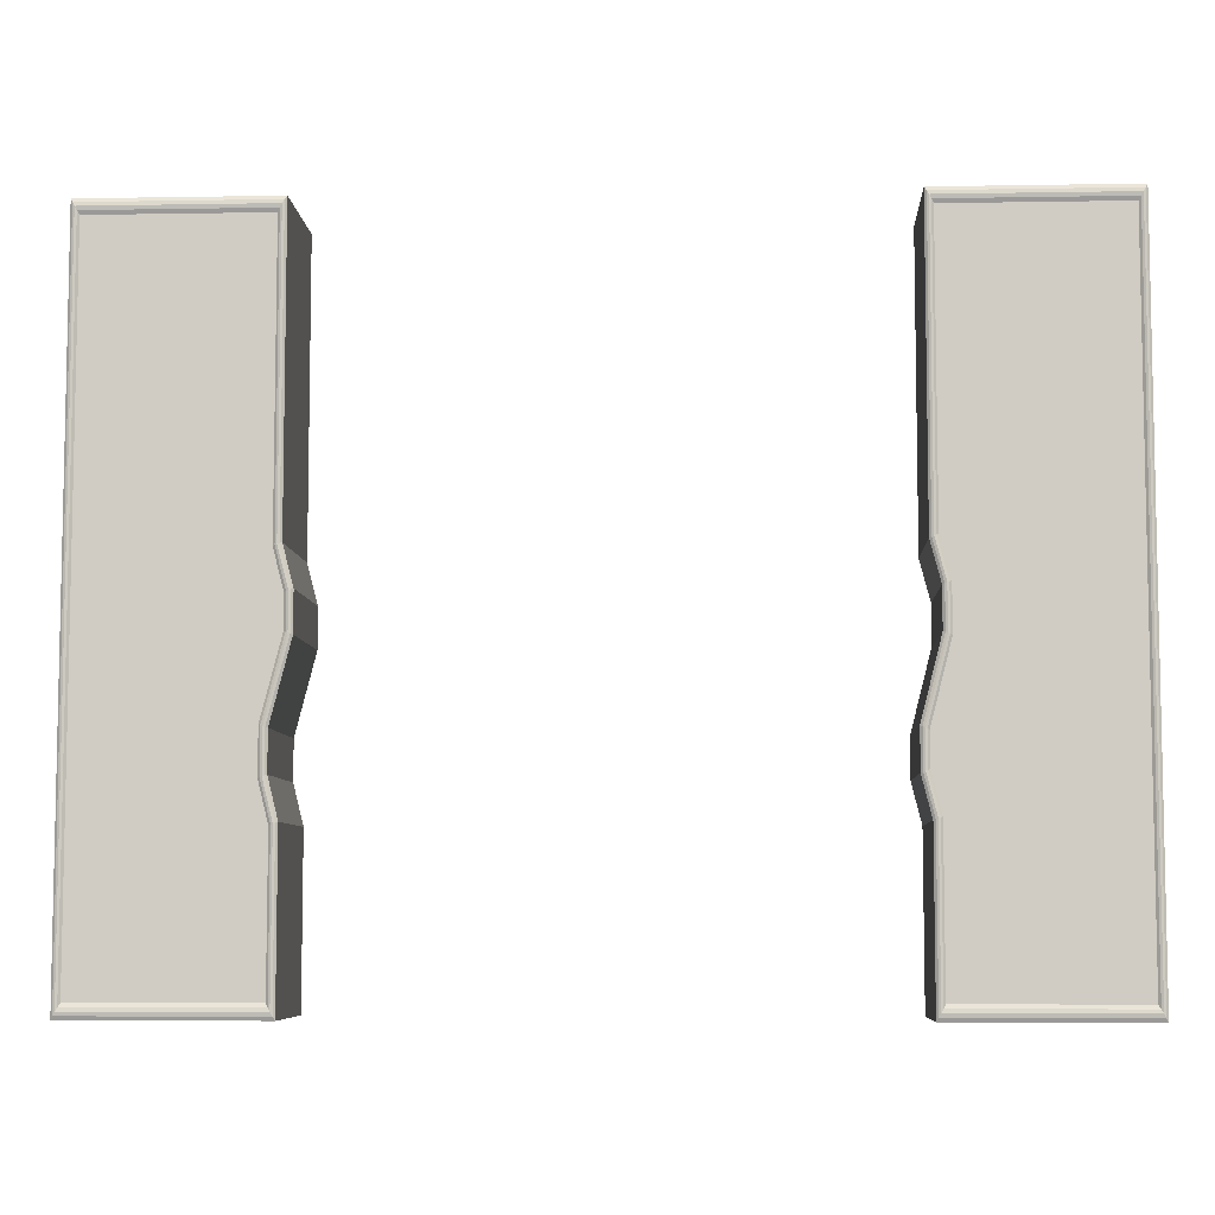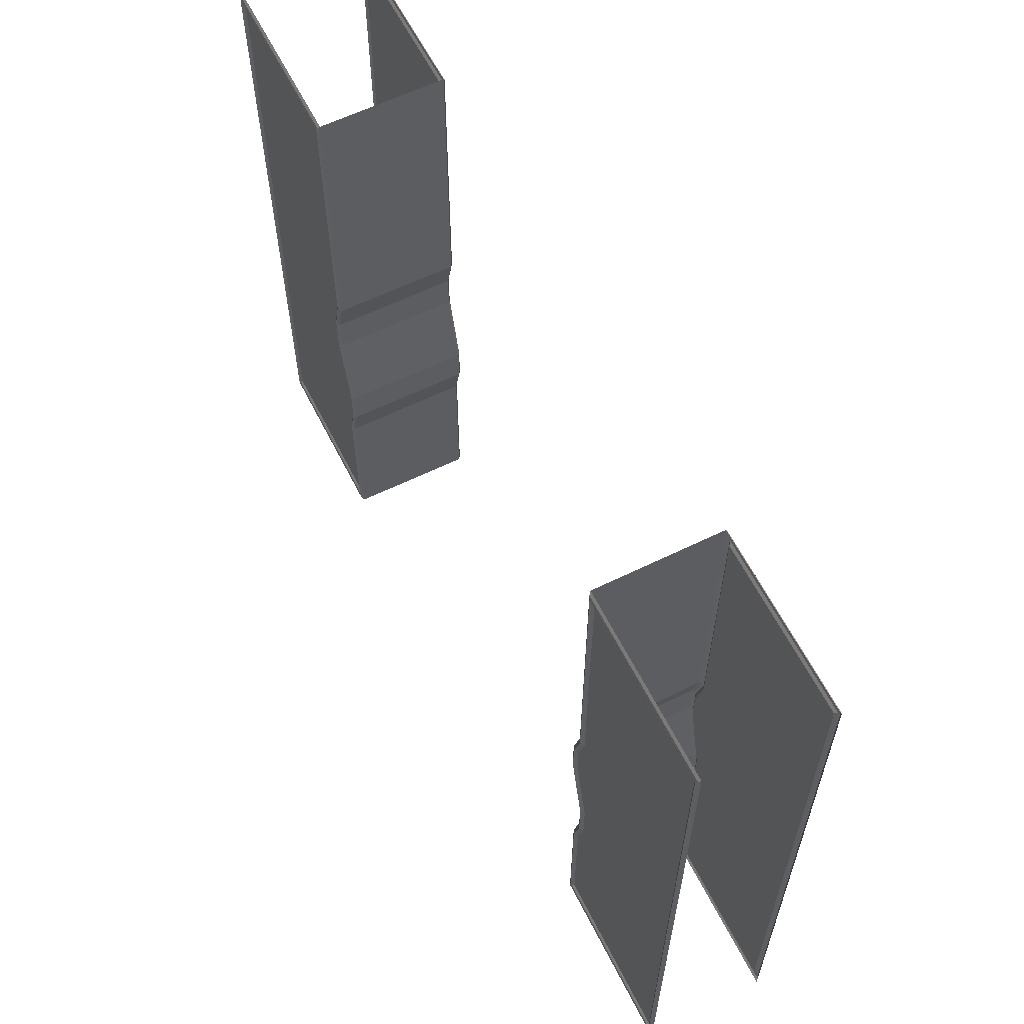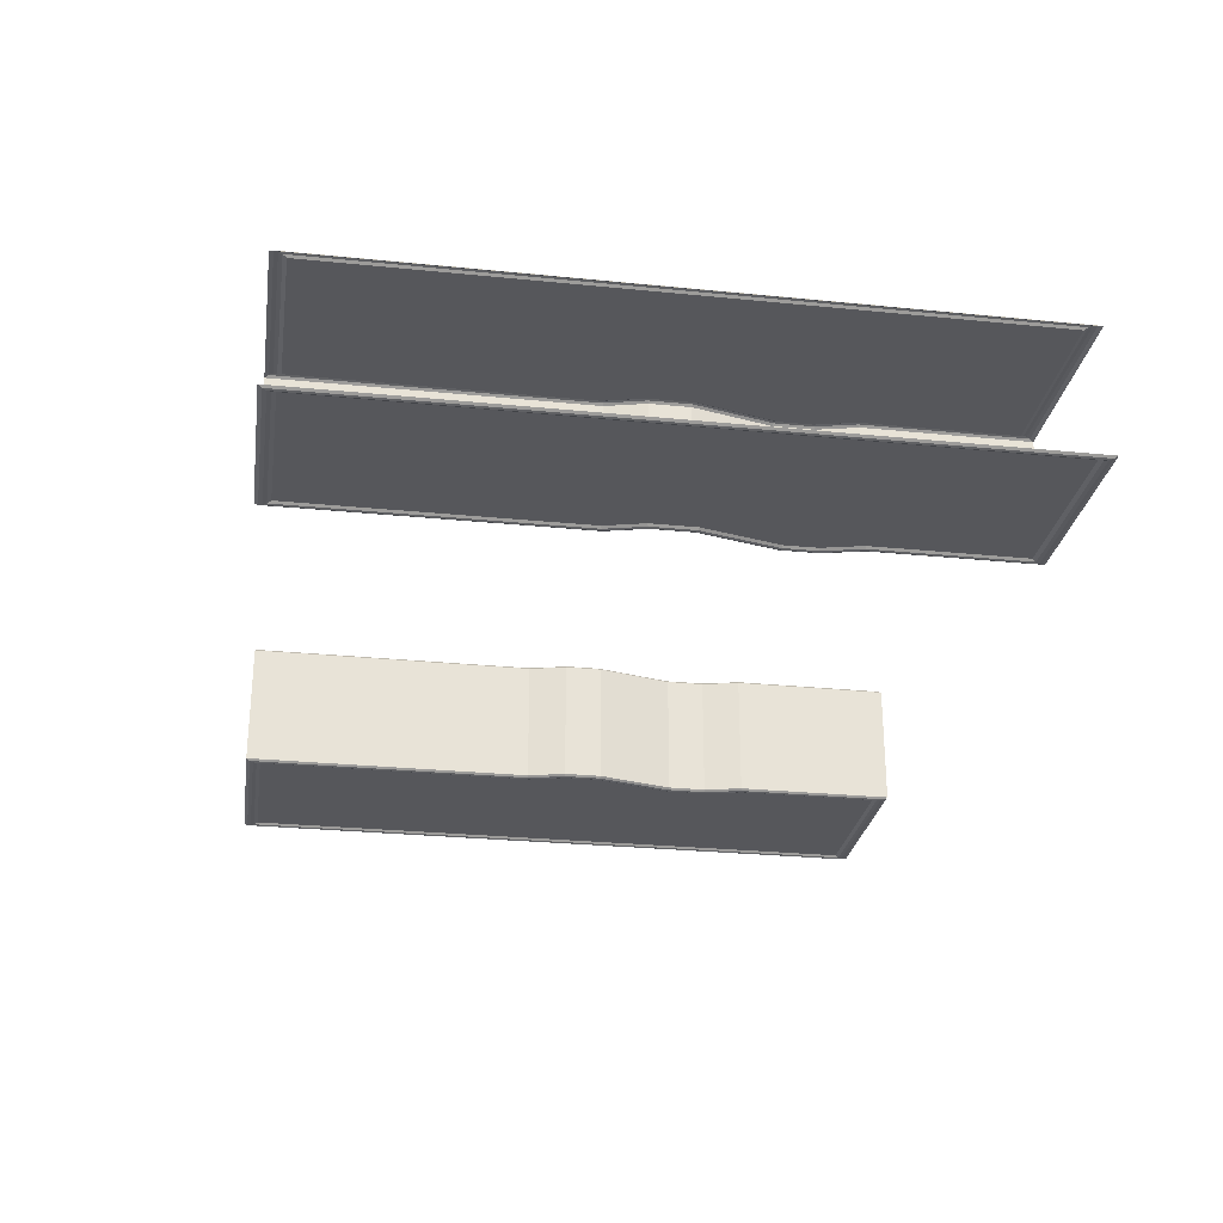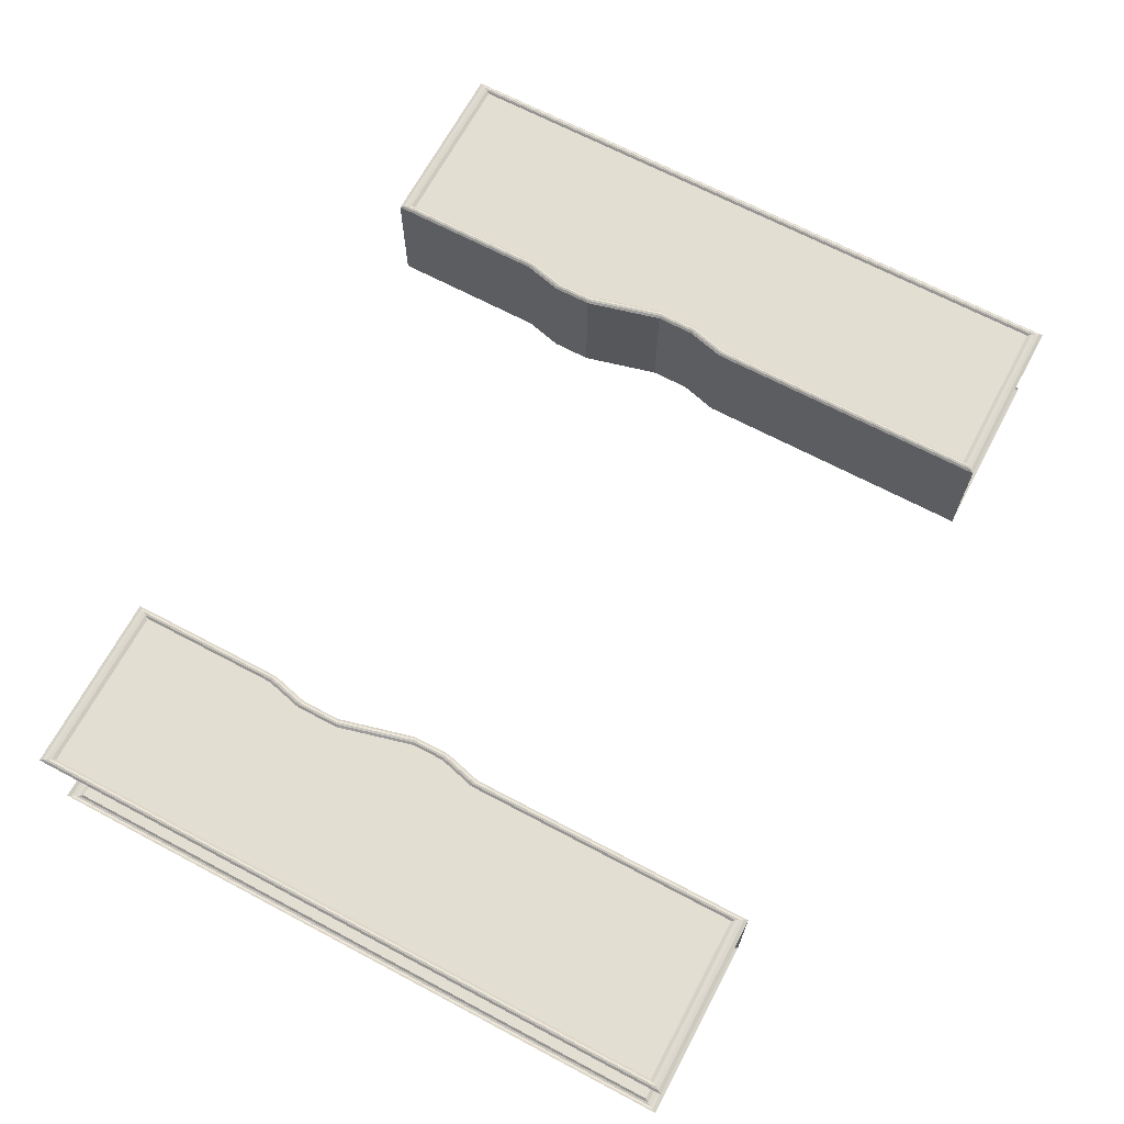
<metadata>
{"format":"obj","ext":"obj","renderer":"f3d","projection":"perspective","resolution":1024,"background":"white","views":[{"elev":-6.8,"azim":-177.1,"up":"+Y"},{"elev":60.6,"azim":63.4,"up":"+Y"},{"elev":-27.4,"azim":-98.8,"up":"+Z"},{"elev":67.6,"azim":118.0,"up":"+Z"}]}
</metadata>
<code>
o Door.Left_Cube.007
v 1.786 5.488 0.6516
v 1.786 3.315 0.6516
v 3.076 3.383 0.6516
v 1.709 3.021 0.6516
v 3.076 3.089 0.6516
v 1.709 2.775 0.6516
v 3.076 2.413 0.6516
v 1.86 2.187 0.6516
v 3.076 2.119 0.6516
v 1.86 1.845 0.6516
v 3.076 0.45 0.6516
v 1.786 1.55 0.6516
v 1.786 0.45 0.6516
v 1.786 5.488 -0.3078
v 3.076 5.488 -0.3078
v 3.076 3.383 -0.3078
v 3.076 3.089 -0.3078
v 1.709 3.021 -0.3078
v 1.786 3.315 -0.3078
v 3.076 2.413 -0.3078
v 1.709 2.775 -0.3078
v 3.076 2.119 -0.3078
v 1.86 2.187 -0.3078
v 3.076 0.45 -0.3078
v 1.86 1.845 -0.3078
v 1.786 1.55 -0.3078
v 3.076 5.488 0.6516
v 1.786 0.45 -0.3078
v 1.725 3.34 -0.3078
v 1.725 3.34 0.6516
v 1.725 5.598 0.6516
v 1.648 3.045 -0.3078
v 1.648 3.045 0.6516
v 1.648 2.751 -0.3078
v 1.648 2.751 0.6516
v 1.798 2.162 -0.3078
v 1.798 2.162 0.6516
v 1.798 1.868 -0.3078
v 1.798 1.868 0.6516
v 1.725 1.574 -0.3078
v 1.725 1.574 0.6516
v 1.725 0.34 -0.3078
v 1.725 0.34 0.6516
v 1.725 5.598 -0.3078
v 1.771 5.515 0.666
v 1.771 3.321 0.666
v 3.092 3.372 0.666
v 3.092 3.078 0.666
v 3.092 2.424 0.666
v 3.092 2.13 0.666
v 3.092 0.4223 0.666
v 1.771 0.4223 0.666
v 1.694 3.027 0.666
v 1.694 2.769 0.666
v 1.844 2.181 0.666
v 1.844 1.851 0.666
v 1.771 1.556 0.666
v 3.092 5.515 0.666
v 1.663 3.039 0.666
v 1.74 3.334 0.666
v 1.74 0.3677 0.666
v 1.74 1.568 0.666
v 1.814 1.862 0.666
v 1.814 2.169 0.666
v 1.663 2.757 0.666
v 3.122 0.3677 0.666
v 3.138 0.34 0.6516
v 3.138 2.162 0.6516
v 3.122 2.152 0.666
v 3.138 2.457 0.6516
v 3.122 3.056 0.666
v 3.122 2.446 0.666
v 3.122 3.351 0.666
v 3.138 3.045 0.6516
v 1.74 5.57 0.666
v 3.122 5.57 0.666
v 3.138 3.34 0.6516
v 3.138 5.598 0.6516
v 1.756 3.328 0.6718
v 1.756 5.543 0.6718
v 1.756 0.395 0.6718
v 1.756 1.562 0.6718
v 1.829 1.856 0.6718
v 1.829 2.175 0.6718
v 1.678 2.763 0.6718
v 1.678 3.033 0.6718
v 3.107 0.395 0.6718
v 3.107 2.141 0.6718
v 3.107 2.435 0.6718
v 3.107 3.067 0.6718
v 3.107 3.362 0.6718
v 3.107 5.543 0.6718
v 1.771 3.321 -0.3221
v 3.092 3.372 -0.3221
v 3.092 3.078 -0.3221
v 3.092 2.424 -0.3221
v 3.092 2.13 -0.3221
v 1.771 0.4223 -0.3221
v 1.694 2.769 -0.3221
v 1.844 2.181 -0.3221
v 1.844 1.851 -0.3221
v 1.771 1.556 -0.3221
v 3.092 5.515 -0.3221
v 1.74 3.334 -0.3221
v 1.663 3.039 -0.3221
v 1.74 1.568 -0.3221
v 1.74 0.3677 -0.3221
v 1.814 1.862 -0.3221
v 1.814 2.169 -0.3221
v 1.663 2.757 -0.3221
v 3.122 0.3677 -0.3221
v 3.122 2.152 -0.3221
v 3.138 2.162 -0.3078
v 3.122 2.446 -0.3221
v 3.138 2.457 -0.3078
v 3.122 3.056 -0.3221
v 3.138 3.045 -0.3078
v 3.122 3.351 -0.3221
v 1.74 5.57 -0.3221
v 3.138 3.34 -0.3078
v 3.122 5.57 -0.3221
v 3.138 5.598 -0.3078
v 1.756 5.543 -0.328
v 1.756 3.328 -0.328
v 1.771 5.515 -0.3221
v 1.756 0.395 -0.328
v 1.756 1.562 -0.328
v 1.829 1.856 -0.328
v 1.829 2.175 -0.328
v 1.678 2.763 -0.328
v 1.678 3.033 -0.328
v 1.694 3.027 -0.3221
v 3.107 0.395 -0.328
v 3.092 0.4223 -0.3221
v 3.107 2.141 -0.328
v 3.107 2.435 -0.328
v 3.107 3.067 -0.328
v 3.107 3.362 -0.328
v 3.107 5.543 -0.328
v 3.138 0.34 -0.3078
f 1 2 3
f 2 4 5
f 6 7 5
f 8 9 7
f 10 11 9
f 12 13 11
f 14 15 16
f 17 18 19
f 17 20 21
f 20 22 23
f 22 24 25
f 26 25 24
f 1 3 27
f 2 5 3
f 6 5 4
f 8 7 6
f 10 9 8
f 12 11 10
f 14 16 19
f 17 19 16
f 17 21 18
f 20 23 21
f 22 25 23
f 26 24 28
f 29 30 31
f 32 33 30
f 34 35 33
f 36 37 35
f 38 39 37
f 40 41 39
f 42 43 41
f 29 31 44
f 32 30 29
f 34 33 32
f 36 35 34
f 38 37 36
f 40 39 38
f 42 41 40
f 1 45 46
f 27 3 47
f 3 5 48
f 5 7 49
f 9 50 49
f 11 51 50
f 11 13 52
f 4 53 54
f 6 54 55
f 10 8 55
f 12 10 56
f 13 12 57
f 1 27 58
f 59 60 30
f 61 62 41
f 62 63 39
f 63 64 37
f 65 35 37
f 59 33 35
f 4 2 46
f 66 67 68
f 69 68 70
f 71 72 70
f 73 71 74
f 75 31 30
f 76 73 77
f 75 76 78
f 66 61 43
f 60 79 80
f 79 46 45
f 62 61 81
f 82 81 52
f 63 62 82
f 83 82 57
f 64 63 83
f 84 83 56
f 64 84 85
f 84 55 54
f 65 85 86
f 85 54 53
f 60 59 86
f 79 86 53
f 66 87 81
f 81 87 51
f 69 88 87
f 88 50 51
f 72 89 88
f 89 49 50
f 72 71 90
f 89 90 48
f 71 73 91
f 90 91 47
f 73 76 92
f 91 92 58
f 76 75 80
f 92 80 45
f 14 19 93
f 94 16 15
f 95 17 16
f 96 20 17
f 22 20 96
f 24 22 97
f 98 28 24
f 18 21 99
f 21 23 100
f 100 23 25
f 101 25 26
f 102 26 28
f 103 15 14
f 29 104 105
f 40 106 107
f 38 108 106
f 36 109 108
f 110 109 36
f 105 110 34
f 93 19 18
f 111 112 113
f 112 114 115
f 115 114 116
f 117 116 118
f 119 104 29
f 120 118 121
f 122 121 119
f 42 107 111
f 104 119 123
f 124 123 125
f 126 107 106
f 98 126 127
f 127 106 108
f 102 127 128
f 128 108 109
f 101 128 129
f 109 110 130
f 129 130 99
f 110 105 131
f 130 131 132
f 131 105 104
f 132 131 124
f 133 111 107
f 134 133 126
f 112 111 133
f 135 133 134
f 114 112 135
f 136 135 97
f 137 116 114
f 95 137 136
f 138 118 116
f 94 138 137
f 139 121 118
f 103 139 138
f 123 119 121
f 125 123 139
f 1 46 2
f 27 47 58
f 3 48 47
f 5 49 48
f 9 49 7
f 11 50 9
f 11 52 51
f 4 54 6
f 6 55 8
f 10 55 56
f 12 56 57
f 13 57 52
f 1 58 45
f 59 30 33
f 61 41 43
f 62 39 41
f 63 37 39
f 65 37 64
f 59 35 65
f 4 46 53
f 66 68 69
f 69 70 72
f 71 70 74
f 73 74 77
f 75 30 60
f 76 77 78
f 75 78 31
f 66 43 67
f 60 80 75
f 79 45 80
f 62 81 82
f 82 52 57
f 63 82 83
f 83 57 56
f 64 83 84
f 84 56 55
f 64 85 65
f 84 54 85
f 65 86 59
f 85 53 86
f 60 86 79
f 79 53 46
f 66 81 61
f 81 51 52
f 69 87 66
f 88 51 87
f 72 88 69
f 89 50 88
f 72 90 89
f 89 48 49
f 71 91 90
f 90 47 48
f 73 92 91
f 91 58 47
f 76 80 92
f 92 45 58
f 14 93 125
f 94 15 103
f 95 16 94
f 96 17 95
f 22 96 97
f 24 97 134
f 98 24 134
f 18 99 132
f 21 100 99
f 100 25 101
f 101 26 102
f 102 28 98
f 103 14 125
f 29 105 32
f 40 107 42
f 38 106 40
f 36 108 38
f 110 36 34
f 105 34 32
f 93 18 132
f 111 113 140
f 112 115 113
f 115 116 117
f 117 118 120
f 119 29 44
f 120 121 122
f 122 119 44
f 42 111 140
f 104 123 124
f 124 125 93
f 126 106 127
f 98 127 102
f 127 108 128
f 102 128 101
f 128 109 129
f 101 129 100
f 109 130 129
f 129 99 100
f 110 131 130
f 130 132 99
f 131 104 124
f 132 124 93
f 133 107 126
f 134 126 98
f 112 133 135
f 135 134 97
f 114 135 136
f 136 97 96
f 137 114 136
f 95 136 96
f 138 116 137
f 94 137 95
f 139 118 138
f 103 138 94
f 123 121 139
f 125 139 103
o Door.Right_Cube.006
v -3.707 5.488 0.6516
v -3.707 2.793 0.6516
v -2.417 3.364 0.6516
v -3.707 2.499 0.6516
v -2.495 3.07 0.6516
v -2.495 2.728 0.6516
v -3.707 1.826 0.6516
v -3.707 1.532 0.6516
v -2.344 2.138 0.6516
v -2.417 1.597 0.6516
v -3.707 0.45 0.6516
v -2.417 0.45 0.6516
v -3.707 5.488 -0.3078
v -2.417 5.488 -0.3078
v -2.417 3.364 -0.3078
v -2.495 3.07 -0.3078
v -3.707 2.499 -0.3078
v -3.707 2.793 -0.3078
v -2.495 2.728 -0.3078
v -3.707 1.826 -0.3078
v -2.344 2.138 -0.3078
v -3.707 1.532 -0.3078
v -2.344 1.892 -0.3078
v -2.417 1.597 -0.3078
v -2.417 0.45 -0.3078
v -3.707 0.45 -0.3078
v -2.417 5.488 0.6516
v -2.344 1.892 0.6516
v -2.356 3.34 -0.3078
v -2.356 3.34 0.6516
v -2.356 5.598 0.6516
v -2.433 3.045 -0.3078
v -2.433 3.045 0.6516
v -2.433 2.751 -0.3078
v -2.433 2.751 0.6516
v -2.282 2.162 -0.3078
v -2.282 2.162 0.6516
v -2.282 1.868 -0.3078
v -2.282 1.868 0.6516
v -2.356 1.574 -0.3078
v -2.356 1.574 0.6516
v -2.356 0.34 -0.3078
v -2.356 0.34 0.6516
v -2.356 5.598 -0.3078
v -3.723 0.4223 0.666
v -3.723 2.783 0.666
v -3.723 2.488 0.666
v -3.723 1.837 0.666
v -2.479 2.734 0.666
v -2.479 3.064 0.666
v -2.328 2.144 0.666
v -2.328 1.886 0.666
v -2.402 1.591 0.666
v -2.402 0.4223 0.666
v -2.402 3.358 0.666
v -3.753 5.57 0.666
v -2.371 5.57 0.666
v -3.723 5.515 0.666
v -2.371 0.3677 0.666
v -2.298 1.874 0.666
v -2.371 1.58 0.666
v -2.298 2.156 0.666
v -2.449 2.745 0.666
v -2.371 3.346 0.666
v -2.449 3.052 0.666
v -3.769 5.598 0.6516
v -3.769 2.751 0.6516
v -2.402 5.515 0.666
v -3.753 0.3677 0.666
v -3.753 1.563 0.666
v -3.769 1.574 0.6516
v -3.753 1.858 0.666
v -3.769 1.868 0.6516
v -3.753 2.467 0.666
v -3.769 2.457 0.6516
v -3.753 2.762 0.666
v -3.769 0.34 0.6516
v -3.723 1.542 0.666
v -2.387 5.543 0.6718
v -2.387 3.352 0.6718
v -2.387 1.586 0.6718
v -2.387 0.395 0.6718
v -2.313 1.88 0.6718
v -2.313 2.15 0.6718
v -2.464 2.739 0.6718
v -2.464 3.058 0.6718
v -3.738 5.543 0.6718
v -3.738 1.553 0.6718
v -3.738 1.847 0.6718
v -3.738 2.478 0.6718
v -3.738 2.772 0.6718
v -3.738 0.395 0.6718
v -3.723 0.4223 -0.3221
v -3.723 2.488 -0.3221
v -3.723 1.837 -0.3221
v -2.479 3.064 -0.3221
v -2.479 2.734 -0.3221
v -2.328 1.886 -0.3221
v -2.402 1.591 -0.3221
v -2.402 3.358 -0.3221
v -2.371 5.57 -0.3221
v -3.753 5.57 -0.3221
v -3.723 2.783 -0.3221
v -2.371 0.3677 -0.3221
v -2.371 1.58 -0.3221
v -2.298 1.874 -0.3221
v -2.298 2.156 -0.3221
v -2.449 2.745 -0.3221
v -2.449 3.052 -0.3221
v -2.371 3.346 -0.3221
v -3.753 2.762 -0.3221
v -3.769 2.751 -0.3078
v -2.402 5.515 -0.3221
v -3.769 1.574 -0.3078
v -3.753 1.563 -0.3221
v -3.753 0.3677 -0.3221
v -3.769 1.868 -0.3078
v -3.753 1.858 -0.3221
v -3.769 2.457 -0.3078
v -3.753 2.467 -0.3221
v -3.769 0.34 -0.3078
v -3.723 1.542 -0.3221
v -2.387 5.543 -0.328
v -2.387 3.352 -0.328
v -2.387 0.395 -0.328
v -2.387 1.586 -0.328
v -2.402 0.4223 -0.3221
v -2.313 1.88 -0.328
v -2.313 2.15 -0.328
v -2.328 2.144 -0.3221
v -2.464 2.739 -0.328
v -2.464 3.058 -0.328
v -3.738 5.543 -0.328
v -3.738 1.553 -0.328
v -3.738 1.847 -0.328
v -3.738 2.478 -0.328
v -3.738 2.772 -0.328
v -3.723 5.515 -0.3221
v -3.738 0.395 -0.328
v -3.769 5.598 -0.3078
f 141 142 143
f 142 144 145
f 146 145 144
f 147 148 149
f 149 148 150
f 148 151 152
f 153 154 155
f 156 157 158
f 159 160 157
f 161 162 160
f 161 163 164
f 165 166 162
f 141 143 167
f 142 145 143
f 146 144 147
f 147 149 146
f 149 150 168
f 148 152 150
f 153 155 158
f 156 158 155
f 159 157 156
f 161 160 159
f 161 164 162
f 165 162 164
f 169 170 171
f 172 173 170
f 174 175 173
f 176 177 175
f 178 179 177
f 180 181 179
f 182 183 181
f 169 171 184
f 172 170 169
f 174 173 172
f 176 175 174
f 178 177 176
f 180 179 178
f 182 181 180
f 152 151 185
f 142 186 187
f 147 144 187
f 148 147 188
f 146 189 190
f 149 191 189
f 149 168 192
f 168 150 193
f 152 194 193
f 167 143 195
f 143 145 190
f 196 197 171
f 141 198 186
f 199 183 181
f 200 201 181
f 202 200 179
f 202 177 175
f 203 175 173
f 204 205 173
f 197 204 170
f 196 206 207
f 141 167 208
f 209 210 211
f 210 212 213
f 212 214 215
f 216 207 215
f 199 209 217
f 151 148 218
f 204 197 219
f 220 219 208
f 201 221 222
f 221 193 194
f 201 200 223
f 221 223 192
f 200 202 224
f 223 224 191
f 203 225 224
f 225 189 191
f 205 226 225
f 226 190 189
f 205 204 220
f 226 220 195
f 196 227 219
f 227 198 208
f 212 210 228
f 229 228 218
f 214 212 229
f 230 229 188
f 214 230 231
f 230 187 186
f 216 231 227
f 231 186 198
f 209 199 222
f 232 222 194
f 210 209 232
f 228 232 185
f 233 166 165
f 158 157 234
f 234 157 160
f 235 160 162
f 159 156 236
f 161 159 237
f 238 163 161
f 239 164 163
f 165 164 239
f 240 155 154
f 236 156 155
f 184 241 242
f 153 158 243
f 244 245 180
f 180 245 246
f 178 246 247
f 247 248 174
f 248 249 172
f 172 249 250
f 169 250 241
f 242 251 252
f 253 154 153
f 254 255 256
f 257 258 255
f 259 260 258
f 251 260 259
f 261 256 244
f 262 162 166
f 263 241 250
f 253 263 264
f 245 244 265
f 266 265 267
f 268 246 245
f 238 268 266
f 269 247 246
f 270 269 268
f 248 247 269
f 271 269 270
f 249 248 271
f 272 271 237
f 264 250 249
f 240 264 272
f 242 241 263
f 273 263 253
f 274 255 258
f 262 274 275
f 258 260 276
f 235 275 276
f 260 251 277
f 276 277 243
f 251 242 273
f 277 273 278
f 265 244 256
f 267 265 279
f 279 256 255
f 233 279 274
f 152 185 194
f 142 187 144
f 147 187 188
f 148 188 218
f 146 190 145
f 149 189 146
f 149 192 191
f 168 193 192
f 152 193 150
f 167 195 208
f 143 190 195
f 196 171 206
f 141 186 142
f 199 181 201
f 200 181 179
f 202 179 177
f 202 175 203
f 203 173 205
f 204 173 170
f 197 170 171
f 196 207 216
f 141 208 198
f 209 211 217
f 210 213 211
f 212 215 213
f 216 215 214
f 199 217 183
f 151 218 185
f 204 219 220
f 220 208 195
f 201 222 199
f 221 194 222
f 201 223 221
f 221 192 193
f 200 224 223
f 223 191 192
f 203 224 202
f 225 191 224
f 205 225 203
f 226 189 225
f 205 220 226
f 226 195 190
f 196 219 197
f 227 208 219
f 212 228 229
f 229 218 188
f 214 229 230
f 230 188 187
f 214 231 216
f 230 186 231
f 216 227 196
f 231 198 227
f 209 222 232
f 232 194 185
f 210 232 228
f 228 185 218
f 233 165 267
f 158 234 243
f 234 160 235
f 235 162 262
f 159 236 237
f 161 237 270
f 238 161 270
f 239 163 238
f 165 239 267
f 240 154 253
f 236 155 240
f 184 242 280
f 153 243 278
f 244 180 182
f 180 246 178
f 178 247 176
f 247 174 176
f 248 172 174
f 172 250 169
f 169 241 184
f 242 252 280
f 253 153 278
f 254 256 261
f 257 255 254
f 259 258 257
f 251 259 252
f 261 244 182
f 262 166 233
f 263 250 264
f 253 264 240
f 245 265 266
f 266 267 239
f 268 245 266
f 238 266 239
f 269 246 268
f 270 268 238
f 248 269 271
f 271 270 237
f 249 271 272
f 272 237 236
f 264 249 272
f 240 272 236
f 242 263 273
f 273 253 278
f 274 258 275
f 262 275 235
f 258 276 275
f 235 276 234
f 260 277 276
f 276 243 234
f 251 273 277
f 277 278 243
f 265 256 279
f 267 279 233
f 279 255 274
f 233 274 262

</code>
